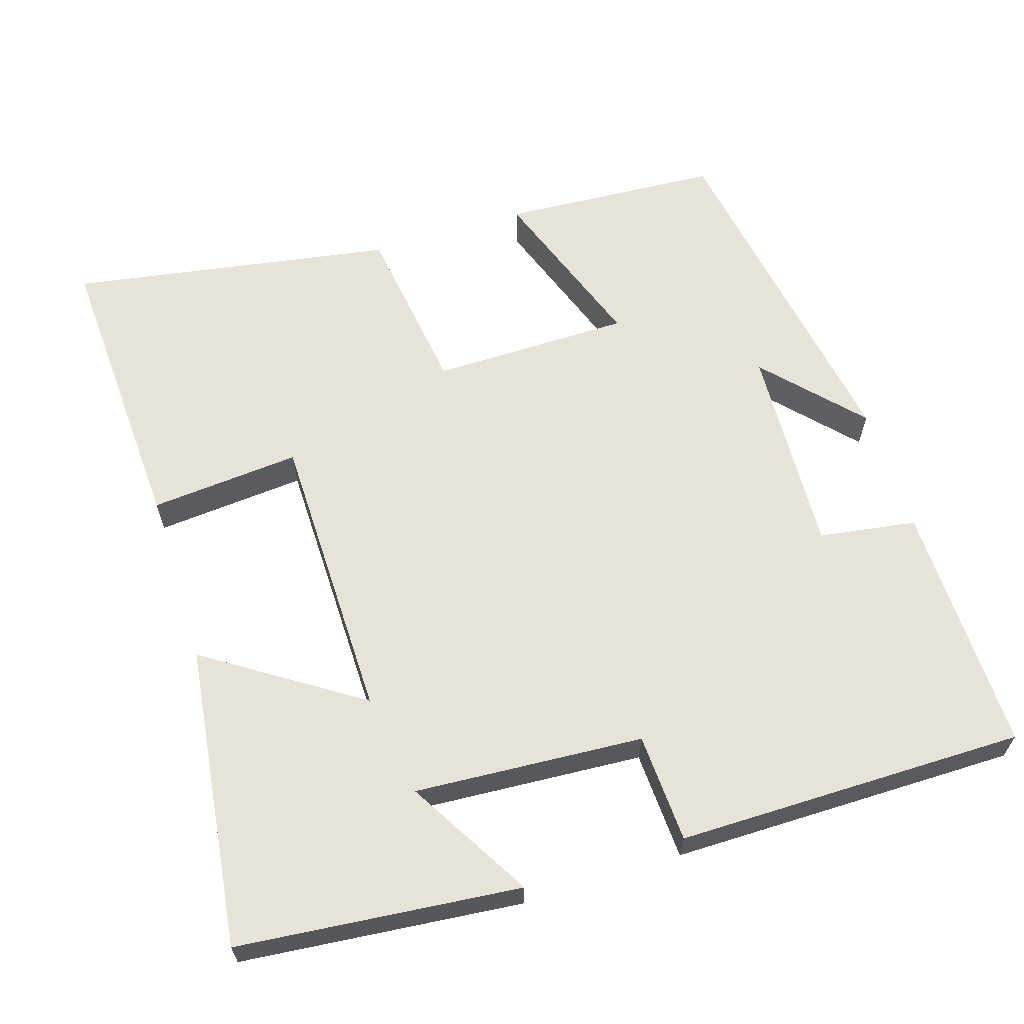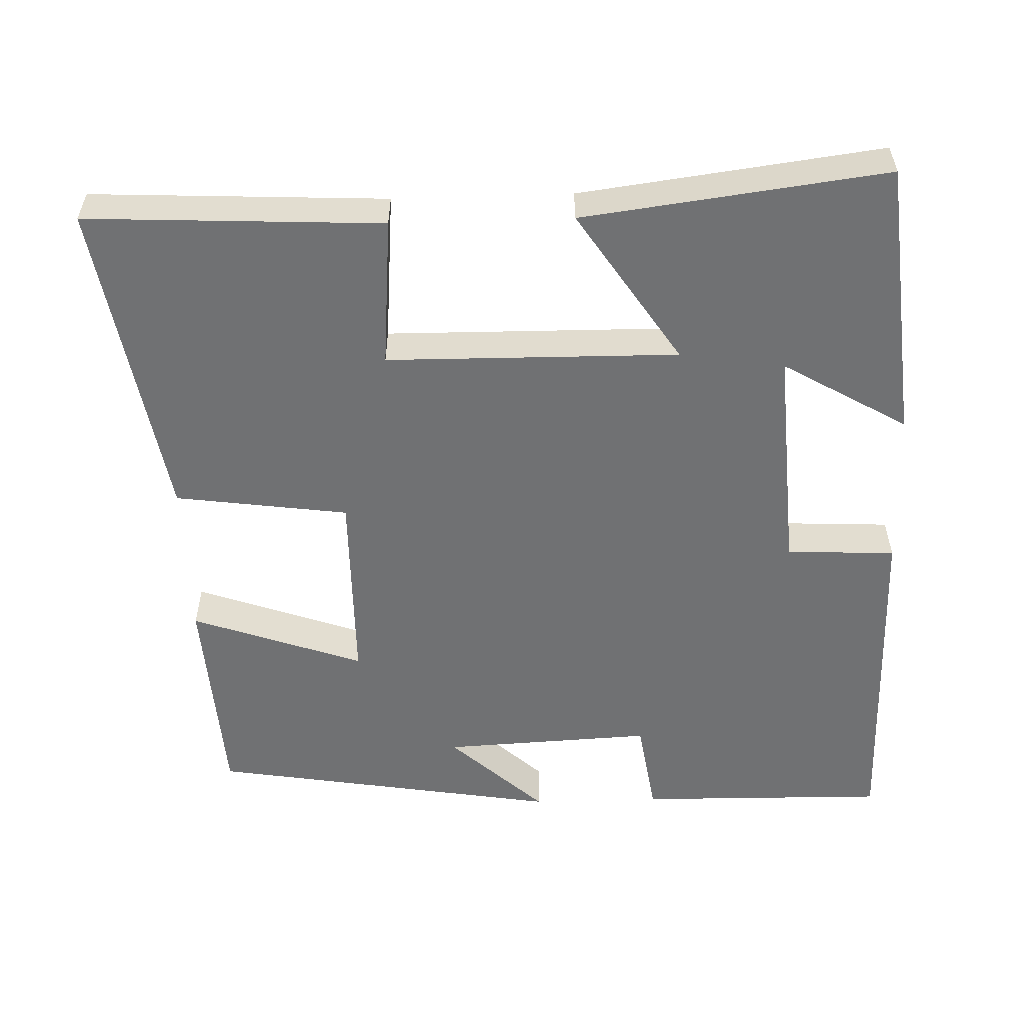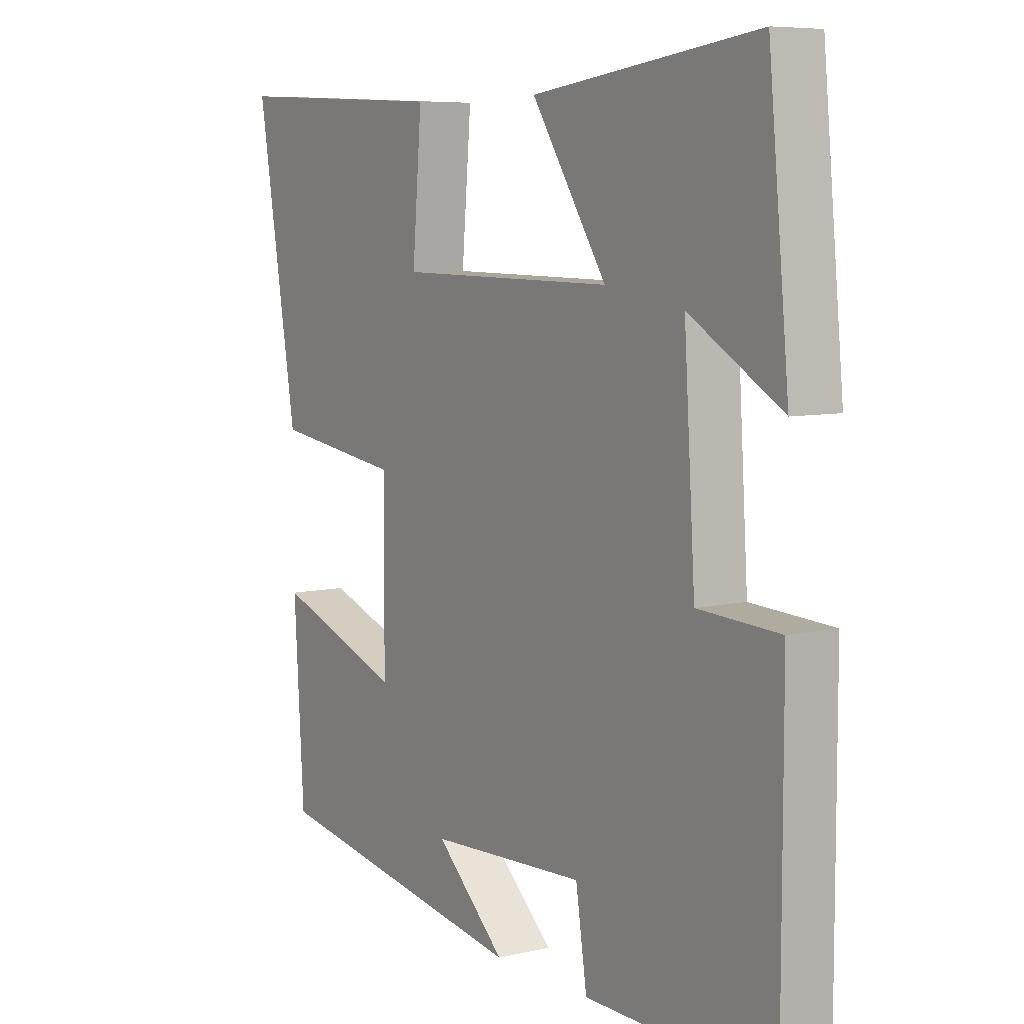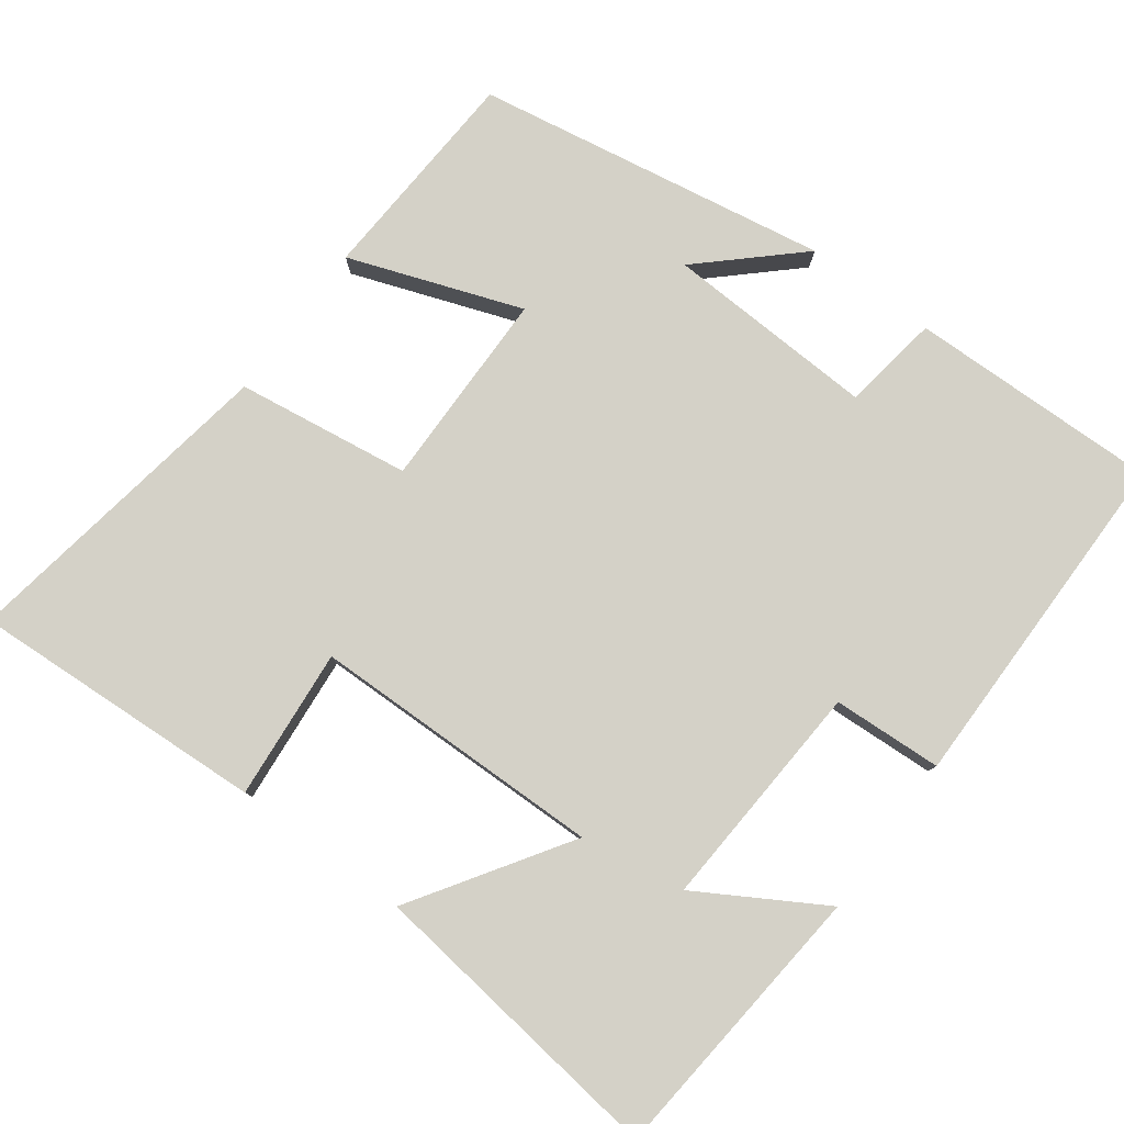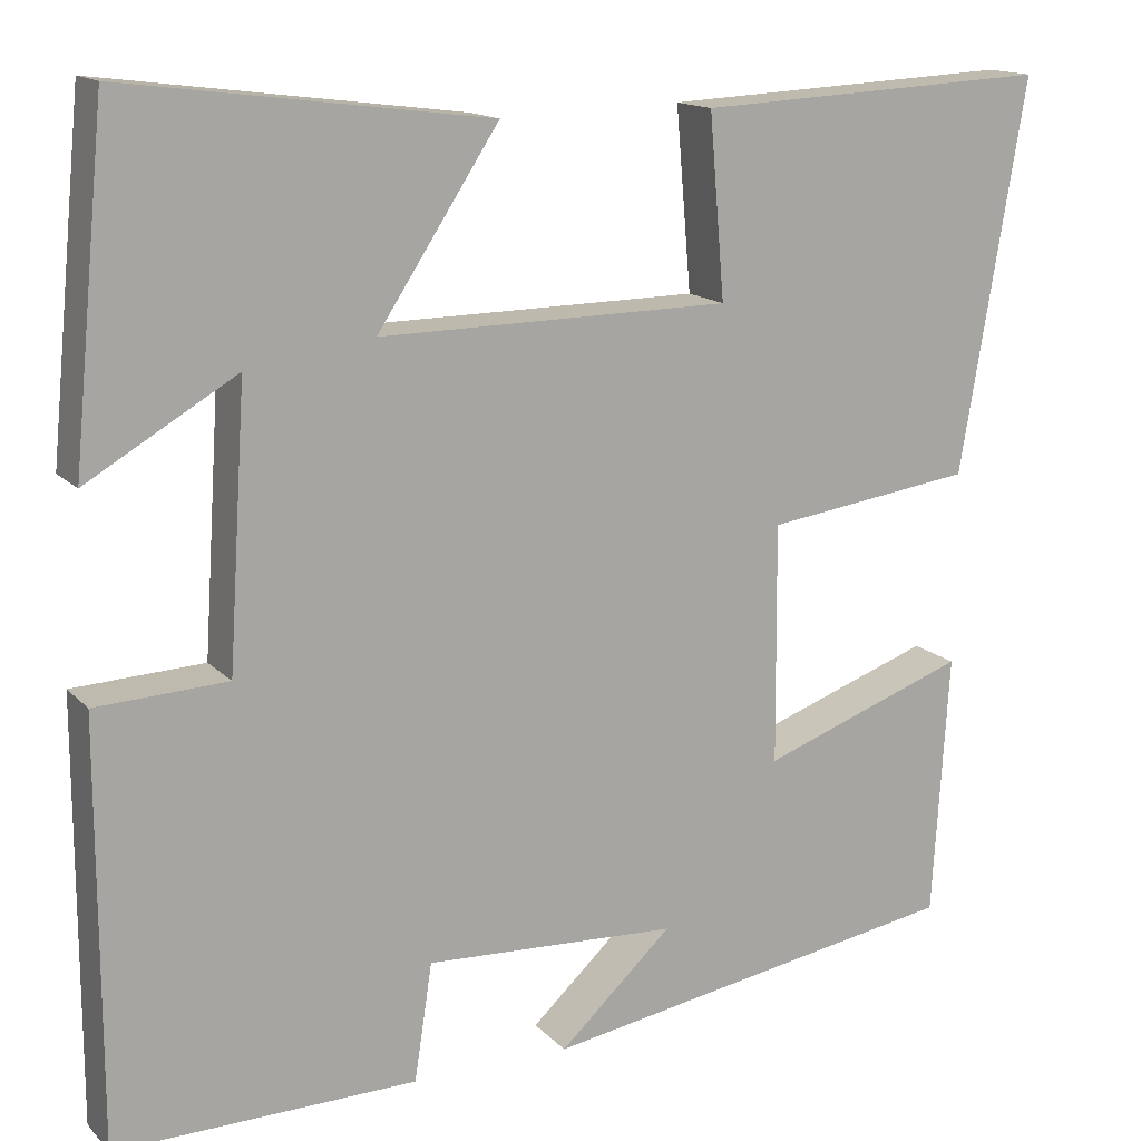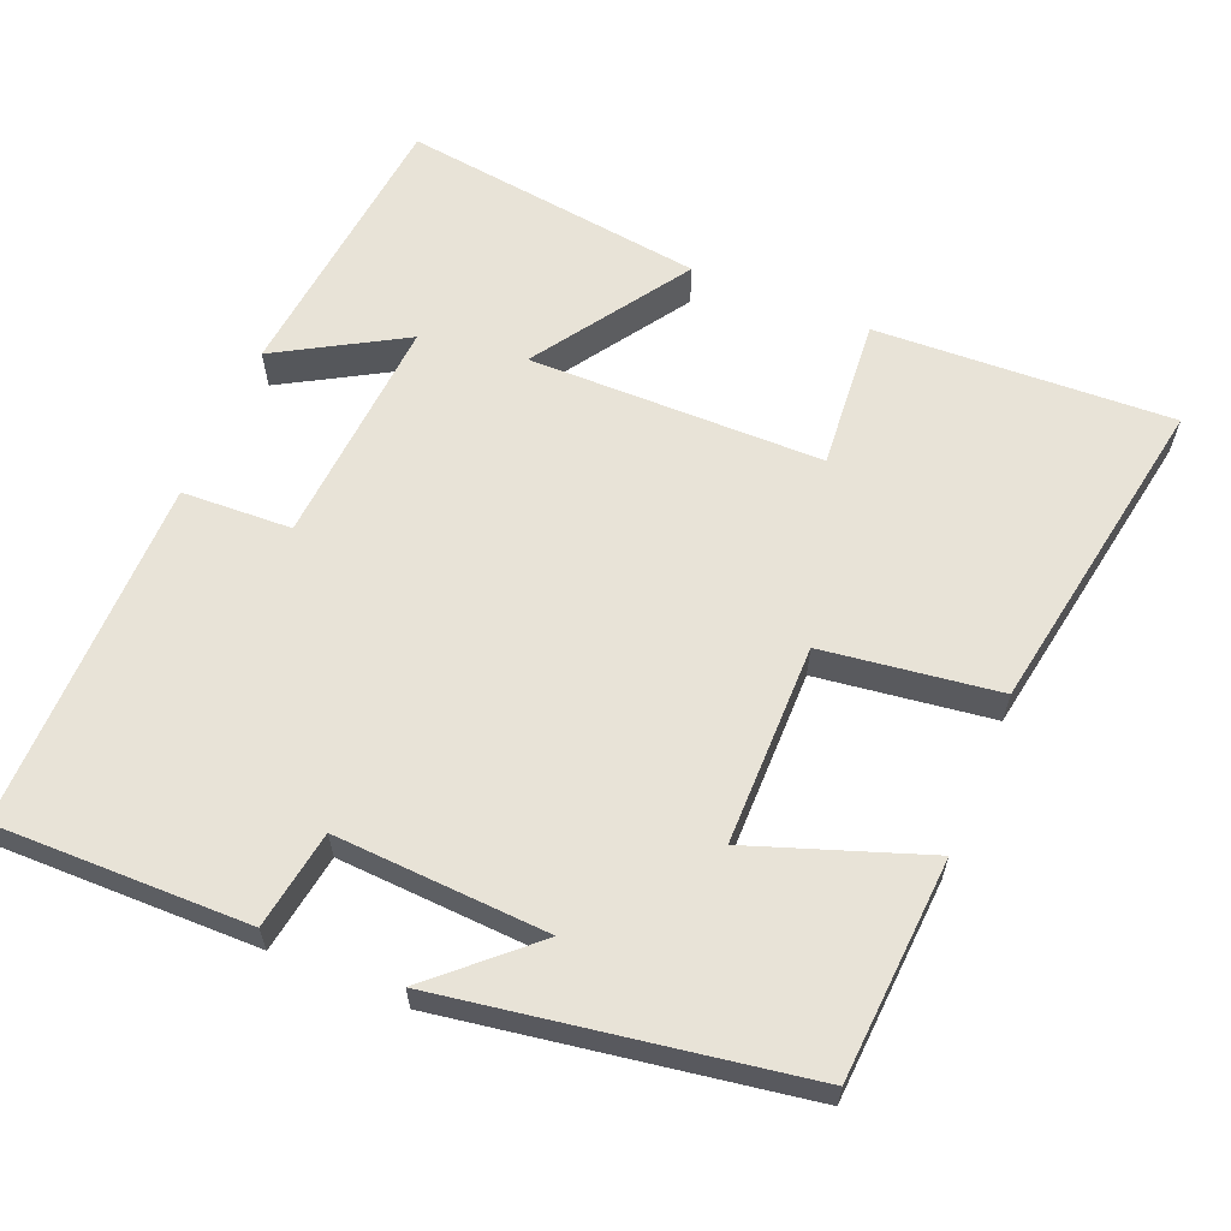
<metadata>
{"format":"obj","ext":"obj","renderer":"f3d","projection":"perspective","resolution":1024,"background":"white","views":[{"elev":62.7,"azim":72.5,"up":"+Y"},{"elev":-55.1,"azim":1.8,"up":"+Y"},{"elev":7.2,"azim":56.2,"up":"+Z"},{"elev":79.8,"azim":36.3,"up":"+Y"},{"elev":14.8,"azim":152.8,"up":"+Z"},{"elev":61.6,"azim":-157.3,"up":"+Y"}]}
</metadata>
<code>
v -0.573 0.07 0.519
v -0.179 0.07 0.5
v -0.196 0.07 0.299
v 0.194 0.07 0.295
v 0.059 0.07 0.5
v 0.463 0.07 0.552
v 0.5 0.07 0.176
v 0.334 0.07 0.273
v 0.354 0.07 -0.033
v 0.5 0.07 -0.04
v 0.5 0.07 -0.505
v 0.165 0.07 -0.5
v 0.145 0.07 -0.37
v -0.137 0.07 -0.384
v -0.011 0.07 -0.5
v -0.482 0.07 -0.422
v -0.5 0.07 -0.13
v -0.27 0.07 -0.212
v -0.268 0.07 0.054
v -0.5 0.07 0.086
v -0.573 0 0.519
v -0.179 0 0.5
v -0.196 0 0.299
v 0.194 0 0.295
v 0.059 0 0.5
v 0.463 0 0.552
v 0.5 0 0.176
v 0.334 0 0.273
v 0.354 0 -0.033
v 0.5 0 -0.04
v 0.5 0 -0.505
v 0.165 0 -0.5
v 0.145 0 -0.37
v -0.137 0 -0.384
v -0.011 0 -0.5
v -0.482 0 -0.422
v -0.5 0 -0.13
v -0.27 0 -0.212
v -0.268 0 0.054
v -0.5 0 0.086
f 1 2 3
f 20 1 3
f 19 20 3
f 18 19 3 4
f 16 17 18
f 14 15 16
f 14 16 18
f 13 14 18 4
f 11 12 13
f 10 11 13
f 9 10 13
f 8 9 13 4
f 6 7 8
f 4 5 6 8
f 23 22 21
f 23 21 40
f 23 40 39
f 24 23 39 38
f 38 37 36
f 36 35 34
f 38 36 34
f 24 38 34 33
f 33 32 31
f 33 31 30
f 33 30 29
f 24 33 29 28
f 28 27 26
f 28 26 25 24
f 1 21 22 2
f 2 22 23 3
f 3 23 24 4
f 4 24 25 5
f 5 25 26 6
f 6 26 27 7
f 7 27 28 8
f 8 28 29 9
f 9 29 30 10
f 10 30 31 11
f 11 31 32 12
f 12 32 33 13
f 13 33 34 14
f 14 34 35 15
f 15 35 36 16
f 16 36 37 17
f 17 37 38 18
f 18 38 39 19
f 19 39 40 20
f 20 40 21 1

</code>
